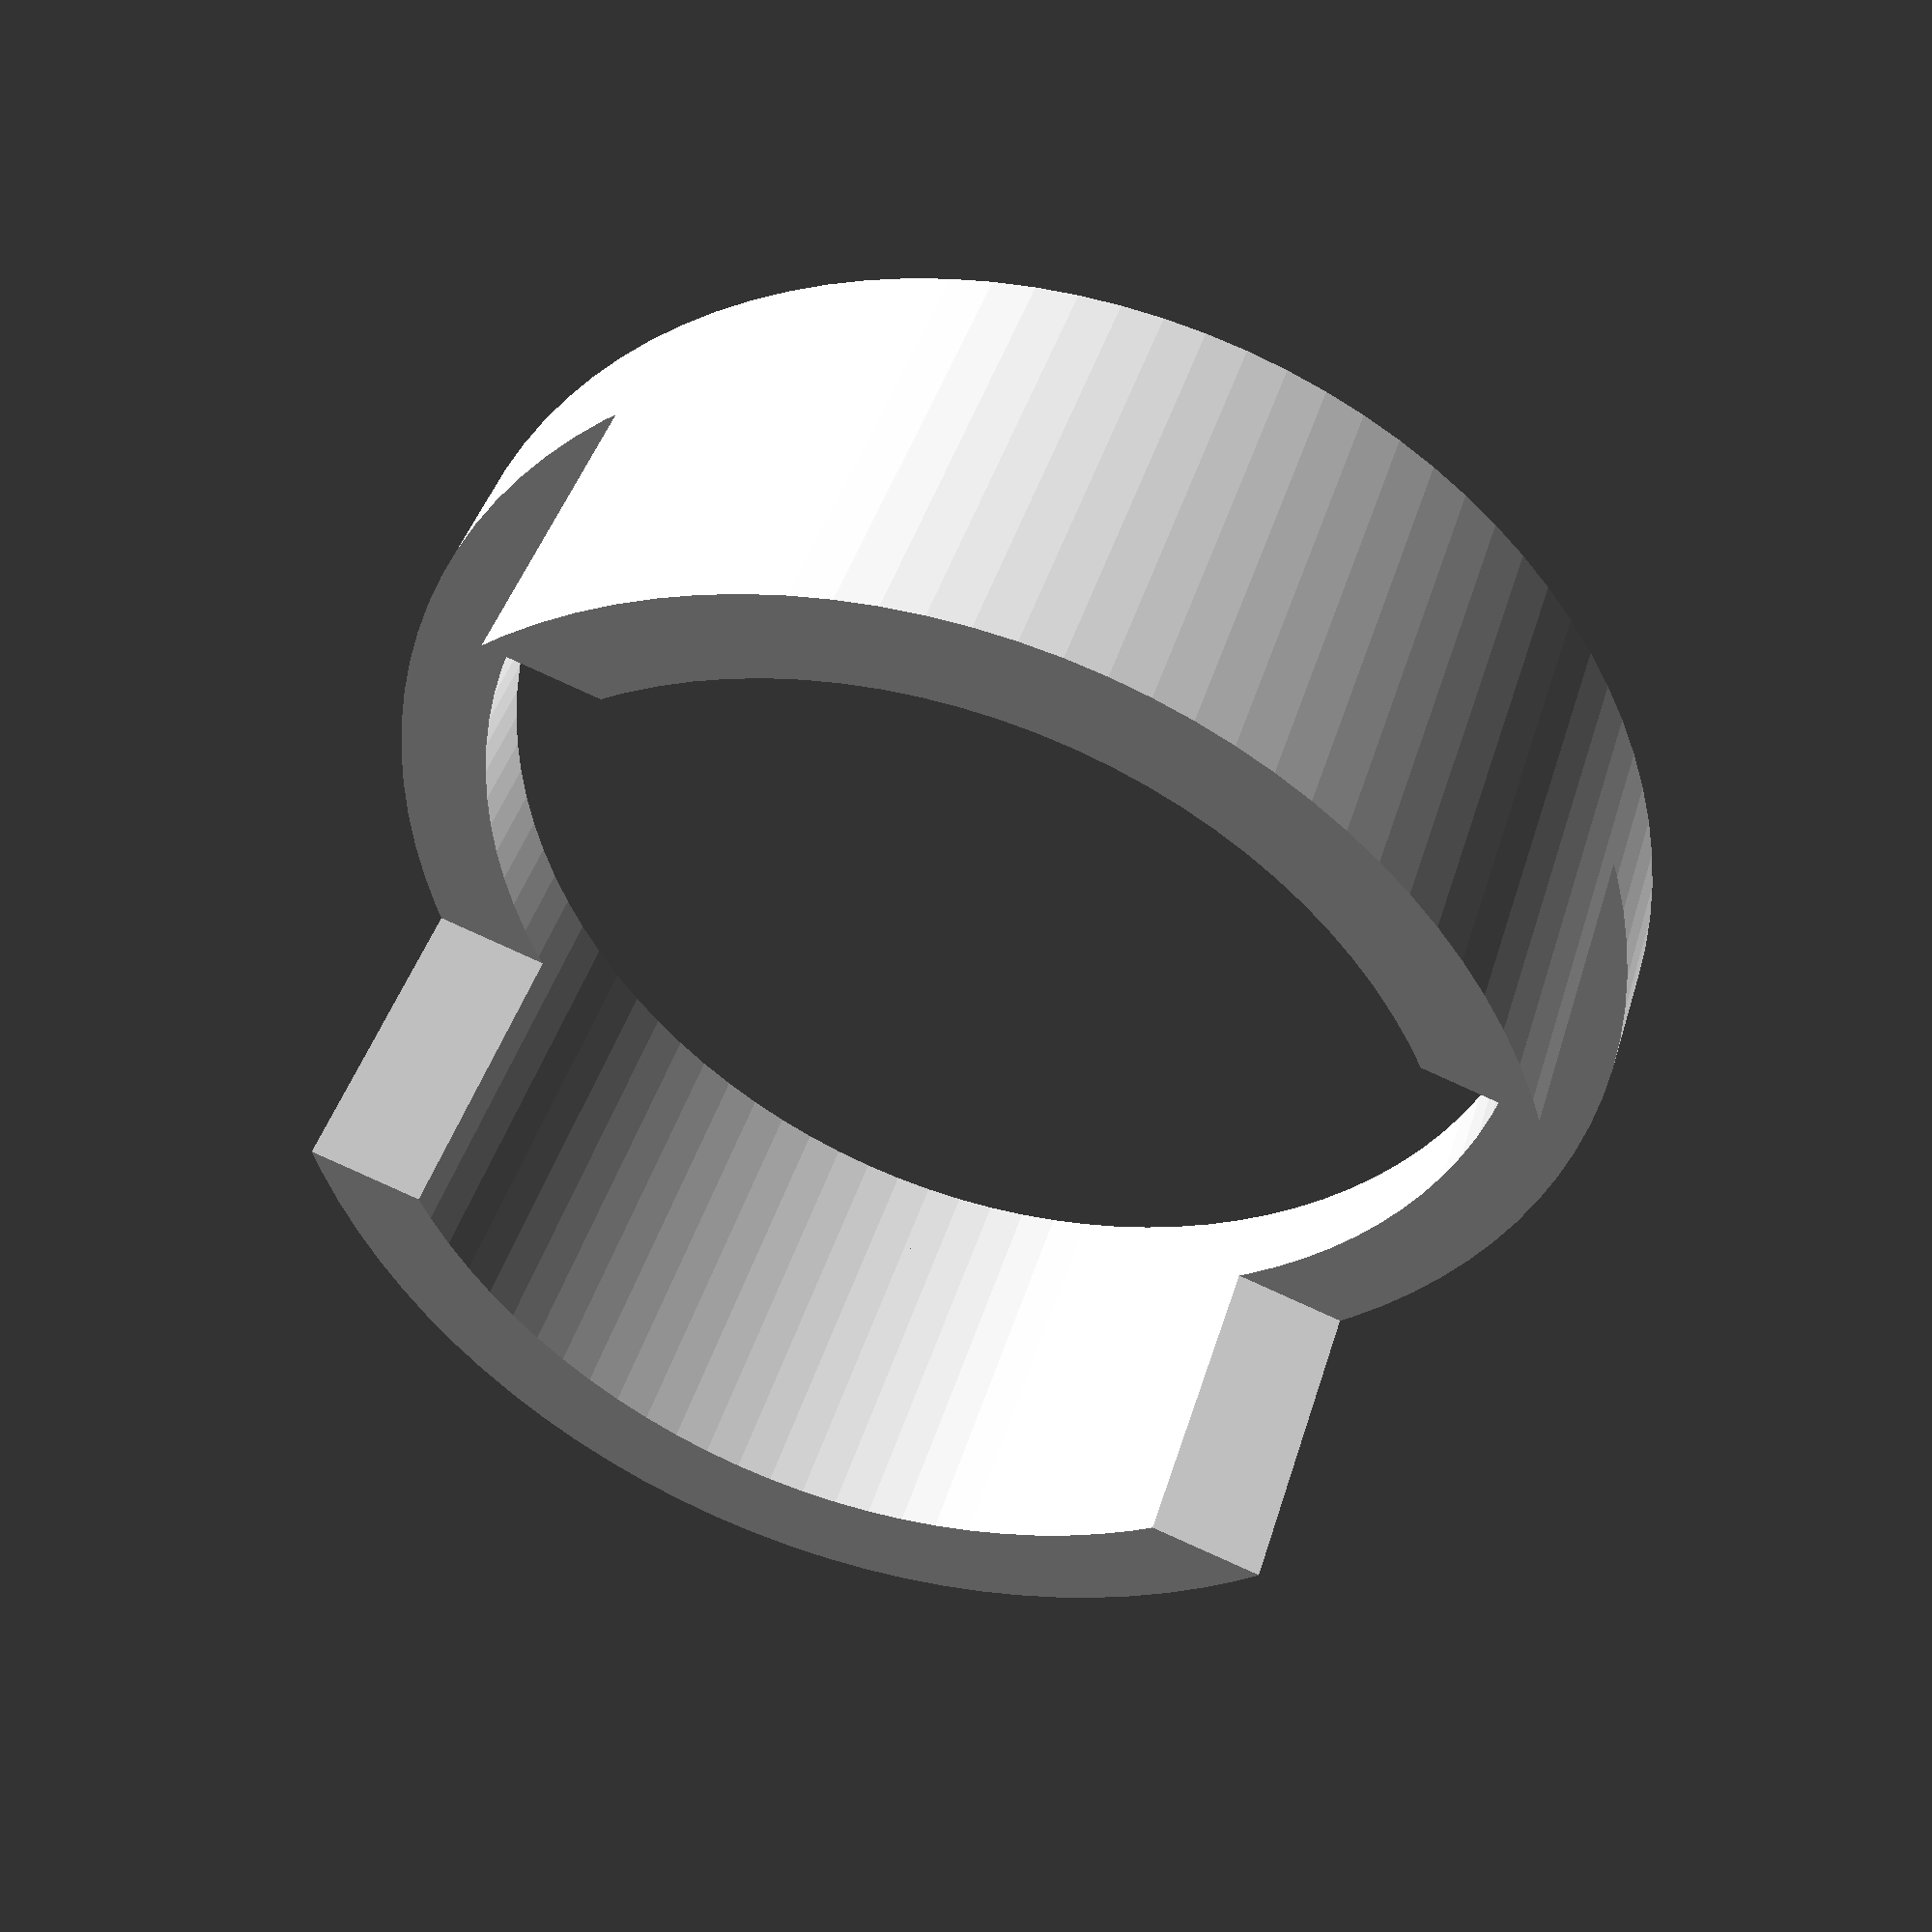
<openscad>
ViewScale = [0.0254, 0.0254, 0.0254];

module ring0()
{
    difference() {
        circle(1390/2, $fn=96);
        circle(1290/2, $fn=96);
    }
}

module ring()
{
    linear_extrude(401)
    difference() {
        circle((200+1190)/2, $fn=96);
        circle(1190/2, $fn=96);
        square([2000, 800], center=true);
    }

    translate([0, 0, 400])
    rotate_extrude(angle=360, $fn=96)
    translate([1190/2, 0, 0])
    polygon([[0,0], [0,100], [100,150], [100,0]]);
}

module forViewing()
{
//    translate([0, 0, -50])
 //   ring0();
//    color("green")
    ring();
}

module forPrinting()
{
}

scale(ViewScale)
{
    forViewing();
}

</openscad>
<views>
elev=317.8 azim=341.7 roll=196.1 proj=p view=solid
</views>
